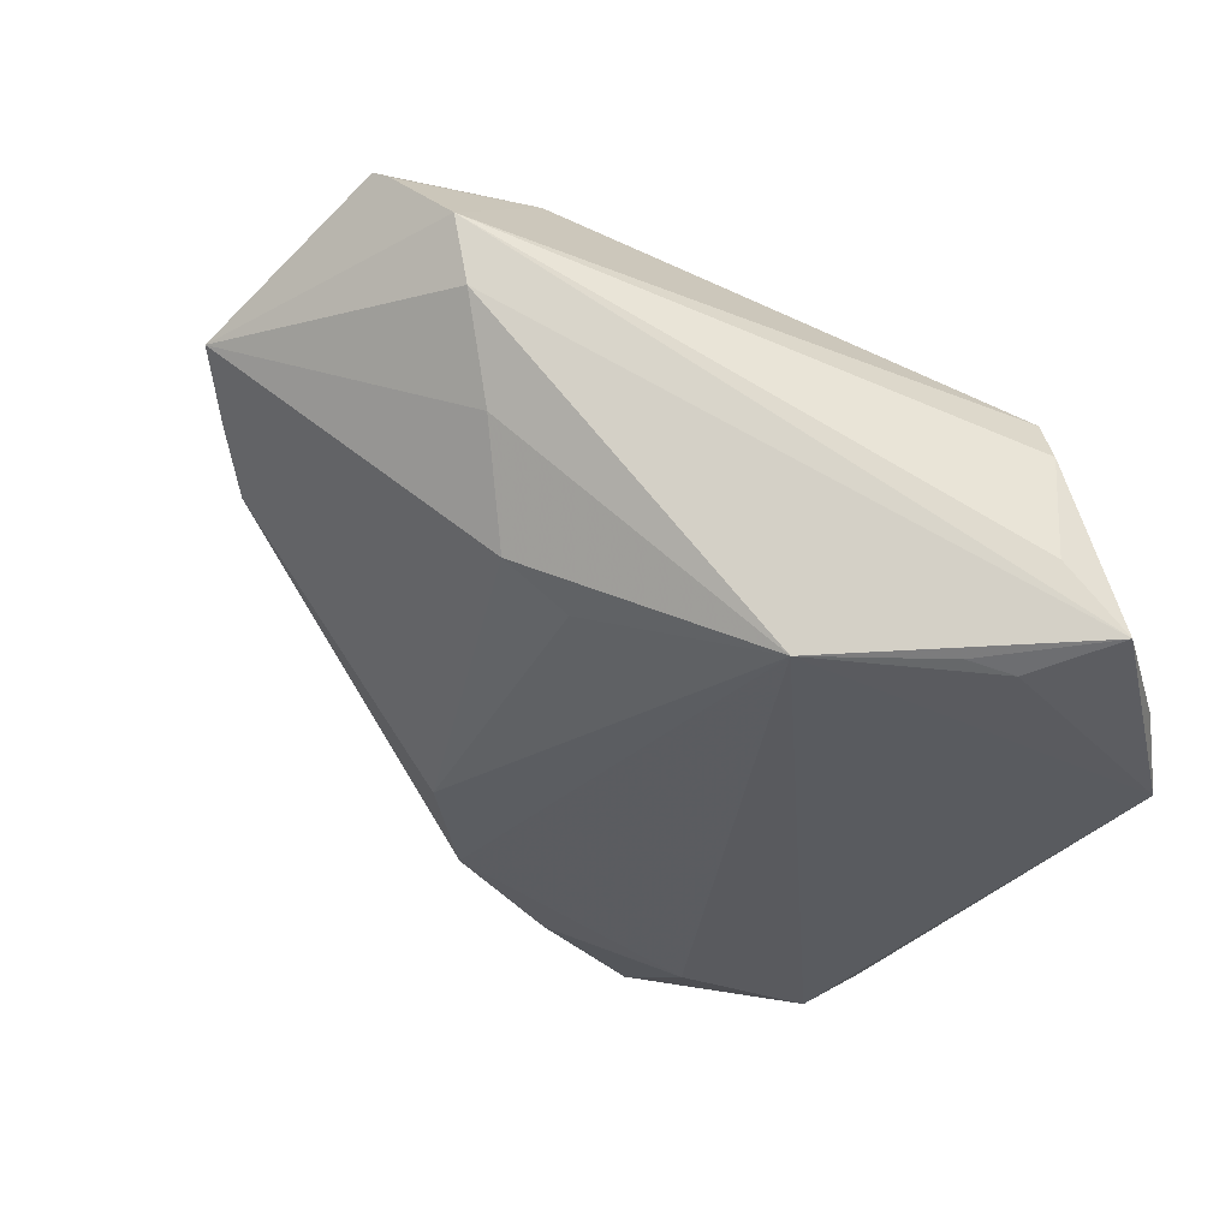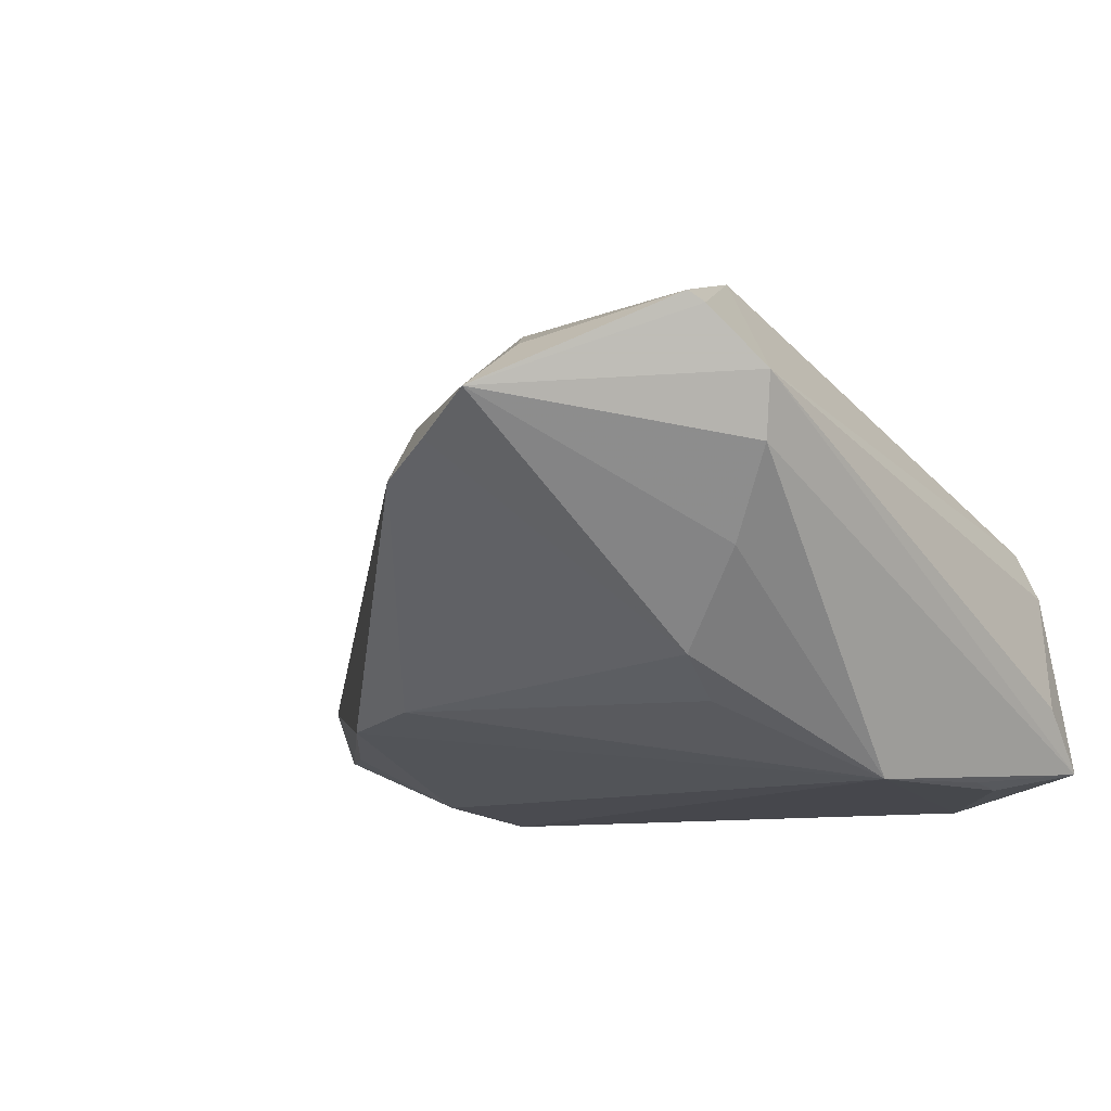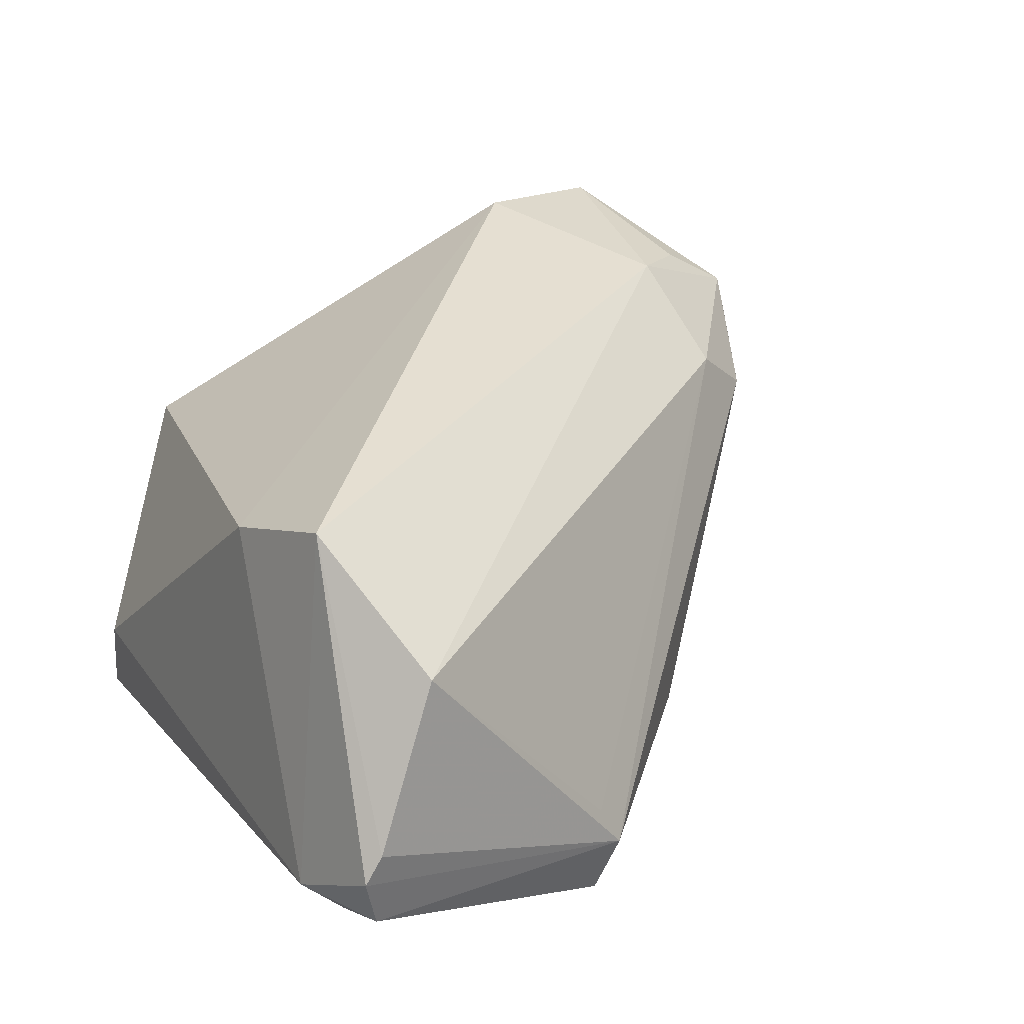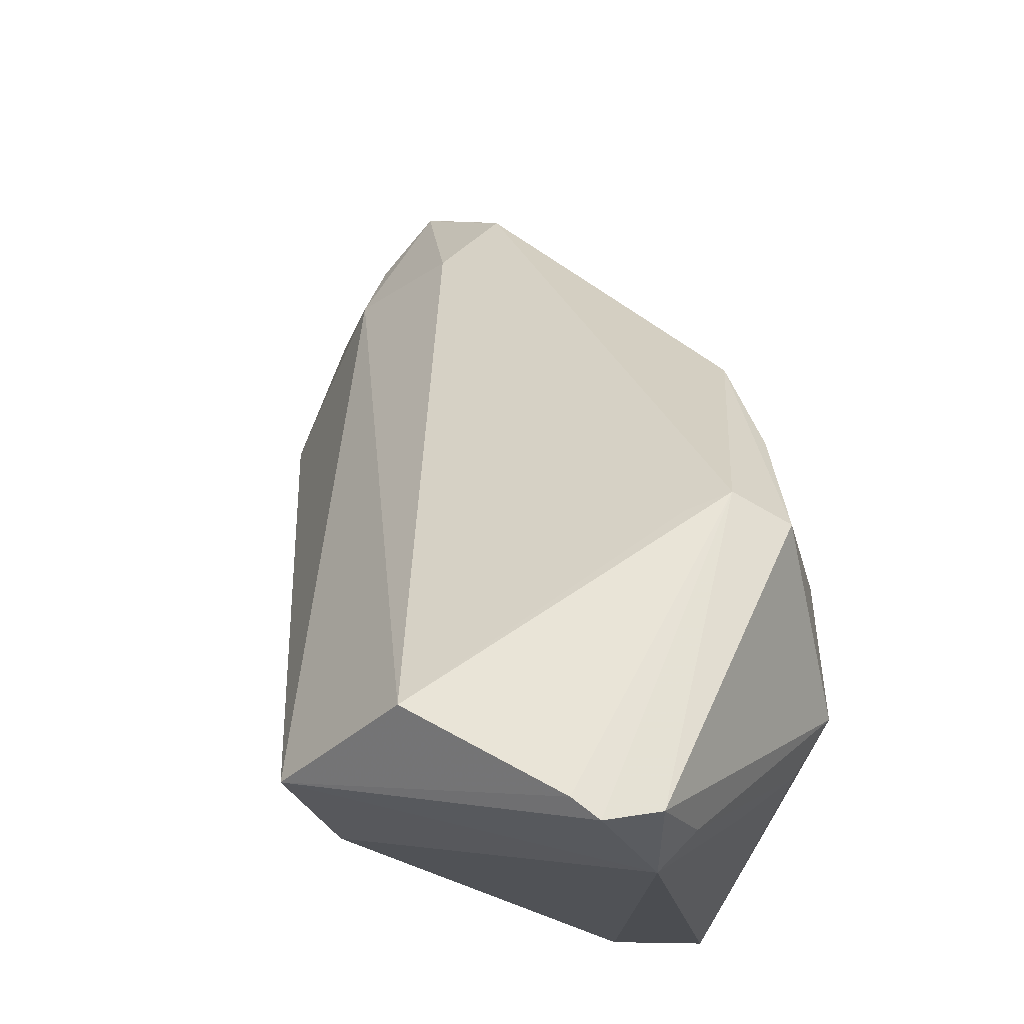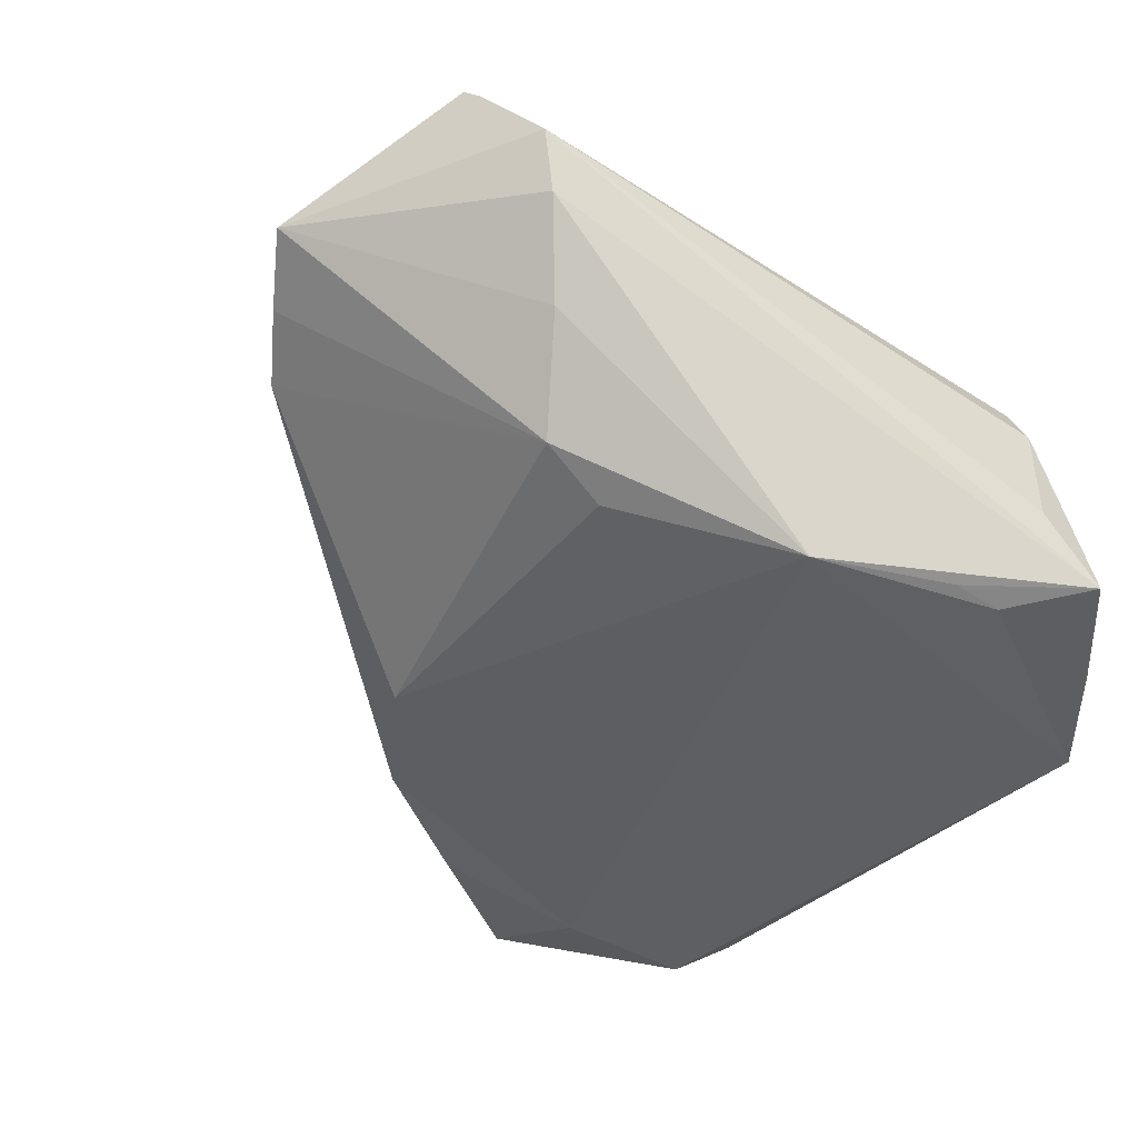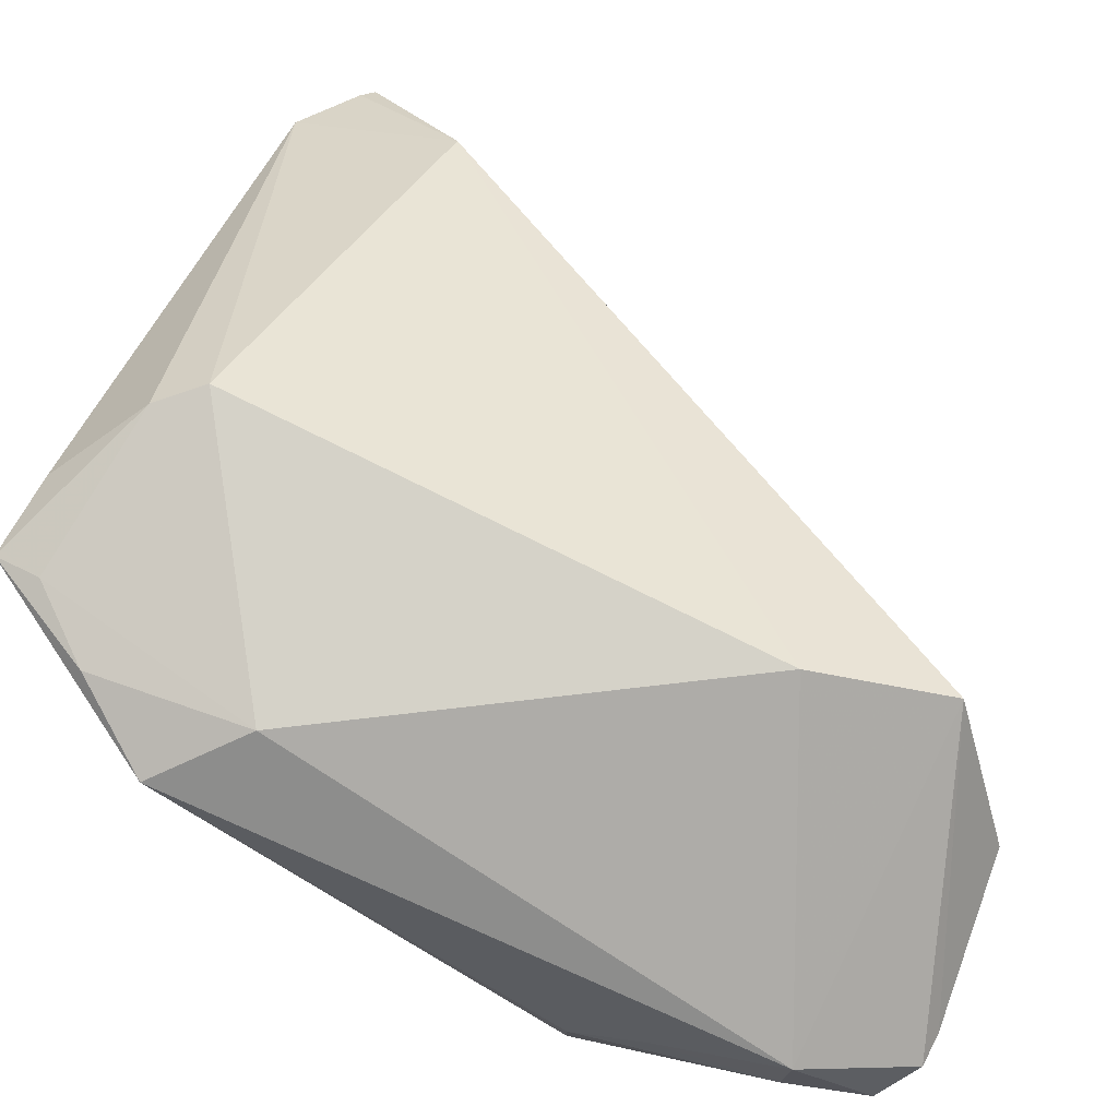
<metadata>
{"format":"obj","ext":"obj","renderer":"f3d","projection":"perspective","resolution":1024,"background":"white","views":[{"elev":-32.3,"azim":-105.7,"up":"+Z"},{"elev":-10.9,"azim":-141.8,"up":"+Z"},{"elev":37.5,"azim":60.9,"up":"+Z"},{"elev":-17.0,"azim":79.7,"up":"+Y"},{"elev":-41.4,"azim":-118.1,"up":"+Z"},{"elev":-66.2,"azim":-44.6,"up":"+Y"}]}
</metadata>
<code>
v -0.02136 0.05877 0.01021
v -0.04241 -0.01829 -0.002482
v -0.04429 0.0398 0.01209
v -0.04429 -0.01683 -0.01533
v -0.03605 0.006274 -0.02447
v 0.05416 -0.03404 0.004452
v 0.03405 -0.01913 -0.02447
v -0.04348 -0.02344 -0.02211
v -0.02113 -0.03568 -0.02447
v 0.03105 -0.0247 -0.02143
v 0.04905 -0.002668 -0.01655
v 0.03522 -0.03022 -0.01403
v 0.0305 -0.027 0.03237
v -0.02206 0.05111 0.01593
v 0.05373 -0.03182 0.0073
v -0.01358 0.05561 0.006783
v 0.05395 -0.03293 -0.001728
v -0.01725 -0.03623 -0.01271
v -0.04251 0.03796 0.005515
v 0.01298 0.02804 -0.01567
v -0.03634 0.03443 -0.003438
v -0.04058 0.04529 0.01815
v -0.03971 -0.01828 0.00297
v 0.03587 0.01039 -0.01797
v -0.03874 -0.00913 -0.02383
v 0.03403 -0.004941 -0.02297
v -0.02592 0.0239 -0.0171
v -0.03943 0.04667 0.01931
v 0.04789 -0.001397 -0.00582
v 0.04369 -0.03713 -0.003397
v 0.04741 -0.02229 0.02281
v 0.04925 0.0004223 -0.01041
v -0.02781 0.03079 -0.01317
v -0.03177 0.02859 0.02565
v 0.04606 -0.03326 -0.006899
v 0.02552 0.02239 -0.01653
v -0.005978 0.05233 0.00396
v -0.0394 -0.02565 -0.01982
v -0.03147 -0.03081 -0.02195
v -0.01664 0.04375 0.01924
v -0.003615 0.04535 0.01115
v -0.03792 -0.01461 -0.02424
v 0.01596 -0.0301 0.02453
f 9 5 7
f 30 18 9
f 6 13 30
f 5 21 33
f 33 21 1
f 9 7 10
f 43 30 13
f 18 30 43
f 23 18 43
f 34 43 13
f 23 43 34
f 3 23 34
f 2 23 3
f 42 5 9
f 9 8 42
f 9 18 39
f 39 8 9
f 19 21 5
f 19 8 3
f 5 8 19
f 3 1 19
f 1 21 19
f 5 33 27
f 20 27 33
f 36 5 20
f 5 27 20
f 6 32 15
f 15 13 6
f 13 15 31
f 31 32 29
f 31 15 32
f 17 32 6
f 6 30 17
f 36 32 11
f 11 17 7
f 32 17 11
f 29 32 41
f 41 31 29
f 12 30 9
f 9 10 12
f 3 8 4
f 4 2 3
f 8 2 4
f 25 8 5
f 5 42 25
f 25 42 8
f 38 2 8
f 8 39 38
f 23 2 38
f 38 18 23
f 38 39 18
f 35 17 30
f 30 12 35
f 35 12 10
f 35 10 7
f 7 17 35
f 26 11 7
f 26 5 36
f 26 7 5
f 37 32 36
f 37 41 32
f 1 41 37
f 36 20 37
f 37 20 33
f 40 41 1
f 40 28 34
f 40 34 13
f 13 31 40
f 31 41 40
f 22 1 3
f 22 28 1
f 3 34 22
f 34 28 22
f 36 11 24
f 24 26 36
f 11 26 24
f 16 33 1
f 1 37 16
f 16 37 33
f 1 28 14
f 14 40 1
f 28 40 14

</code>
